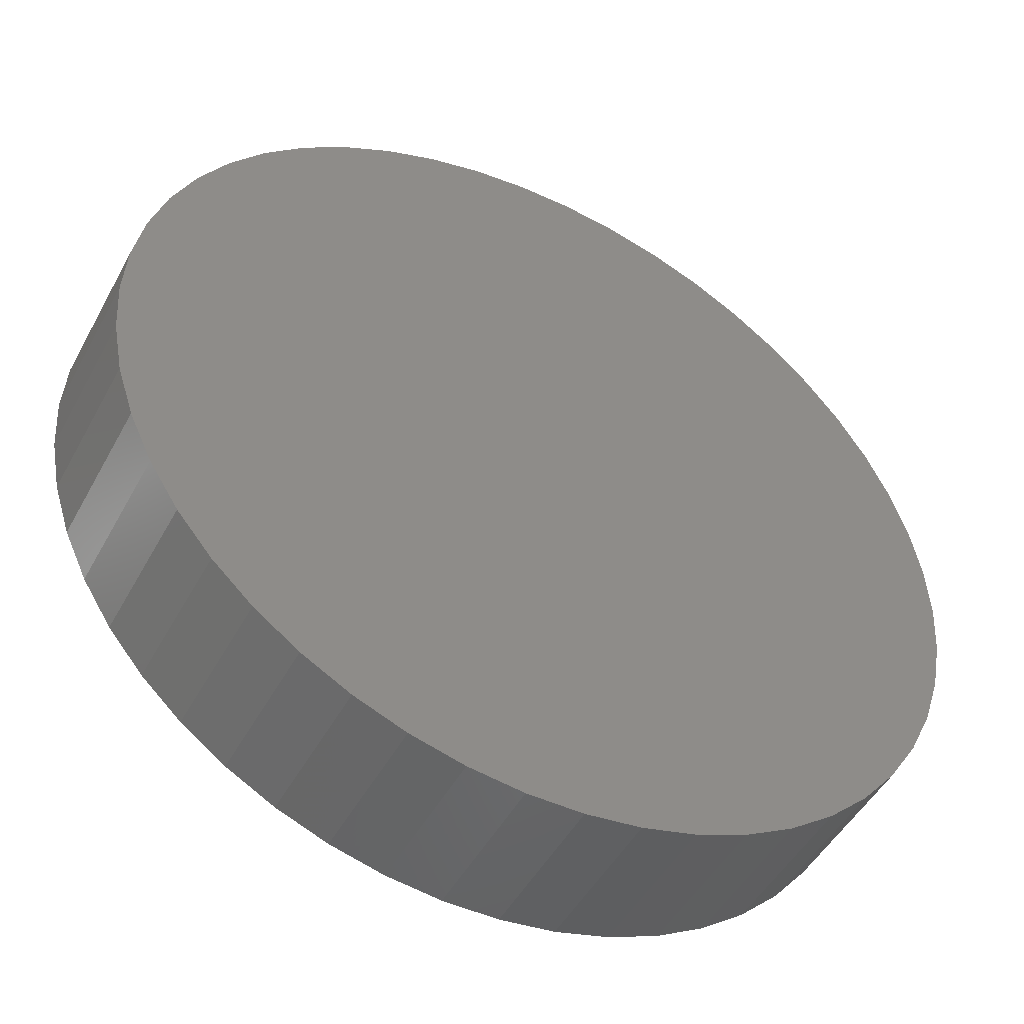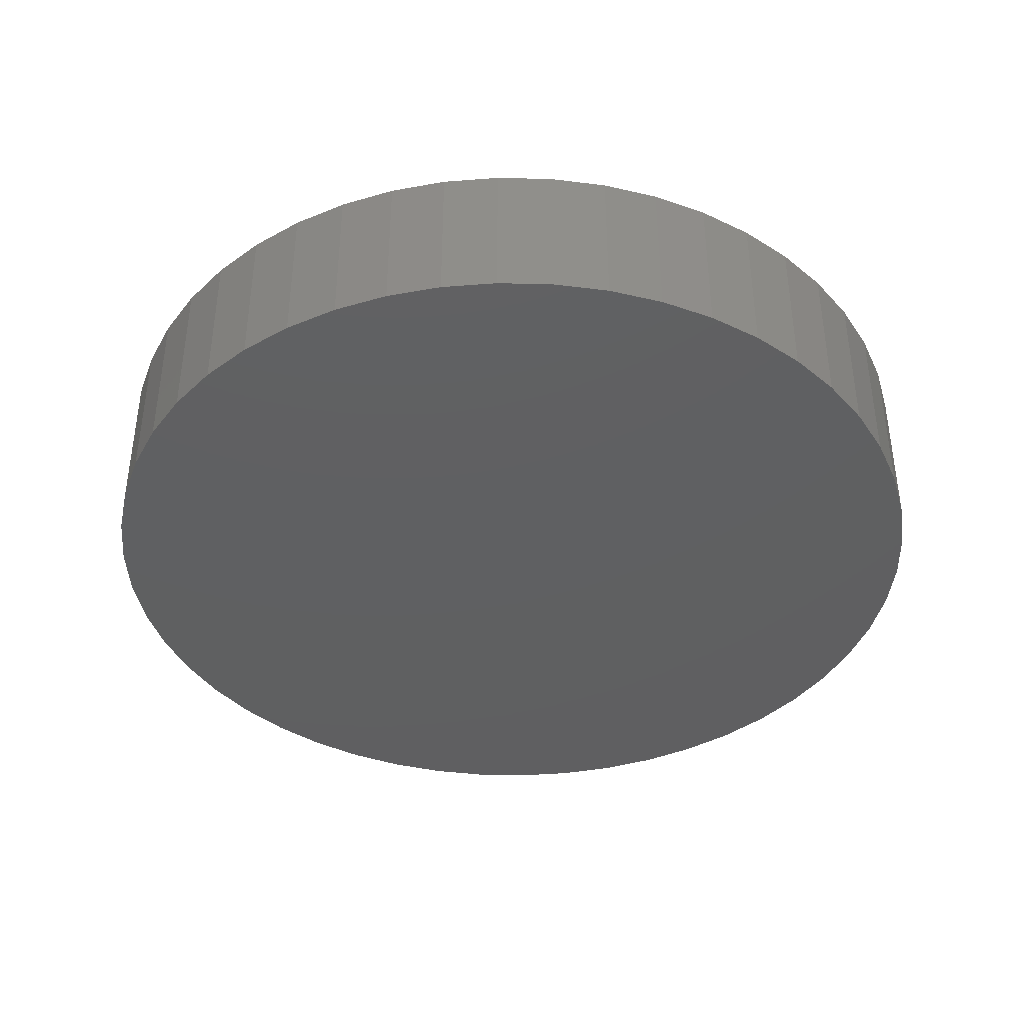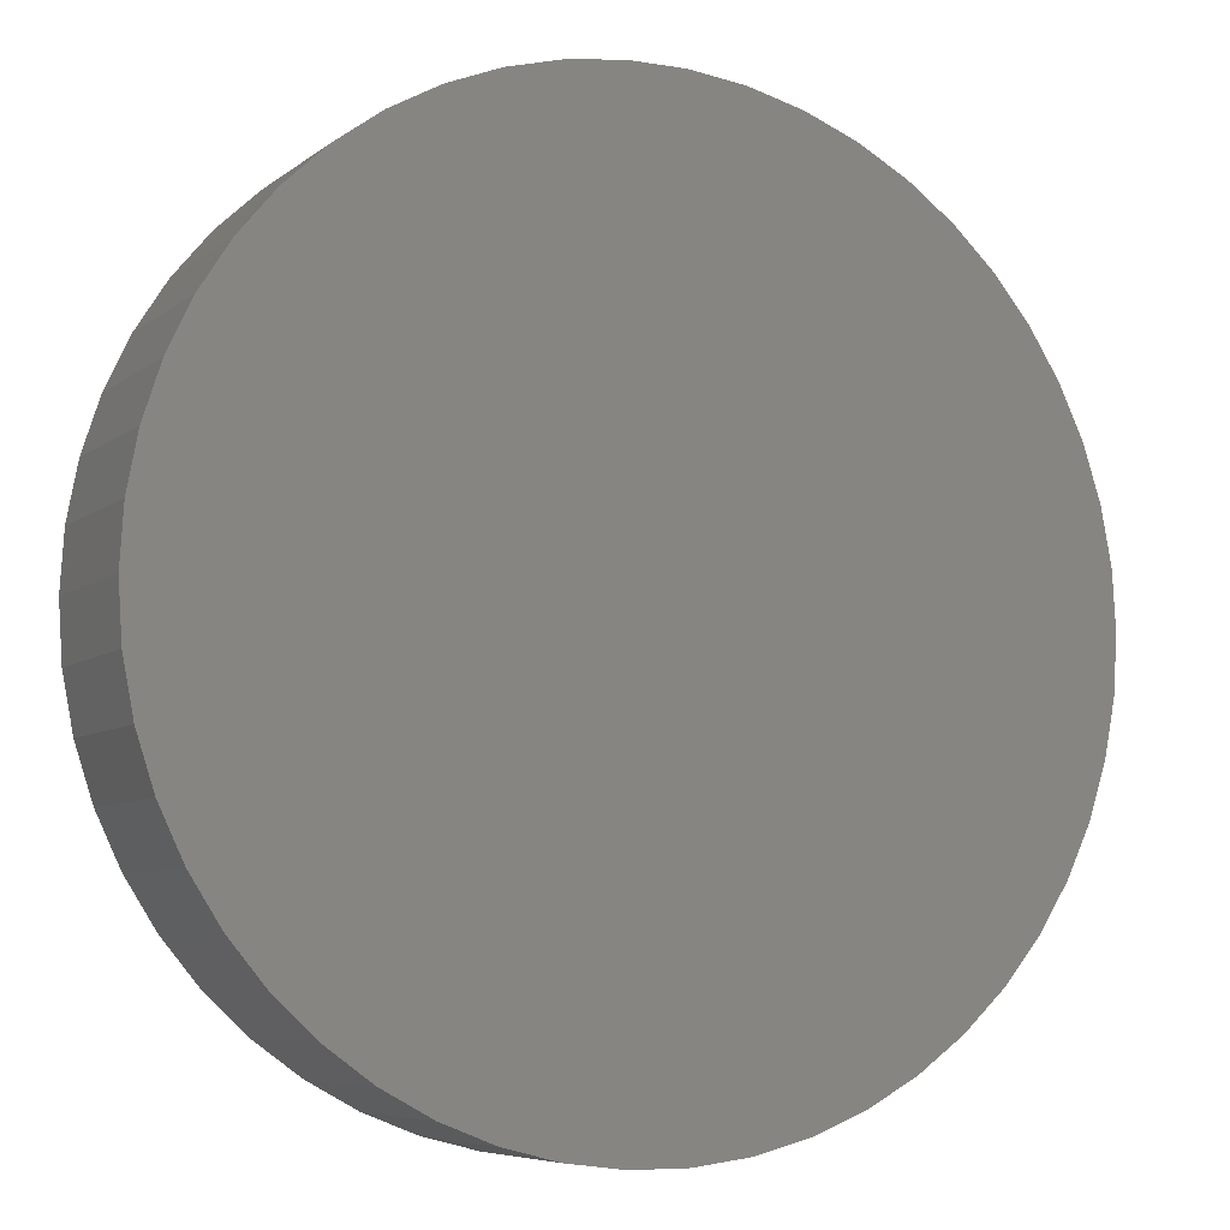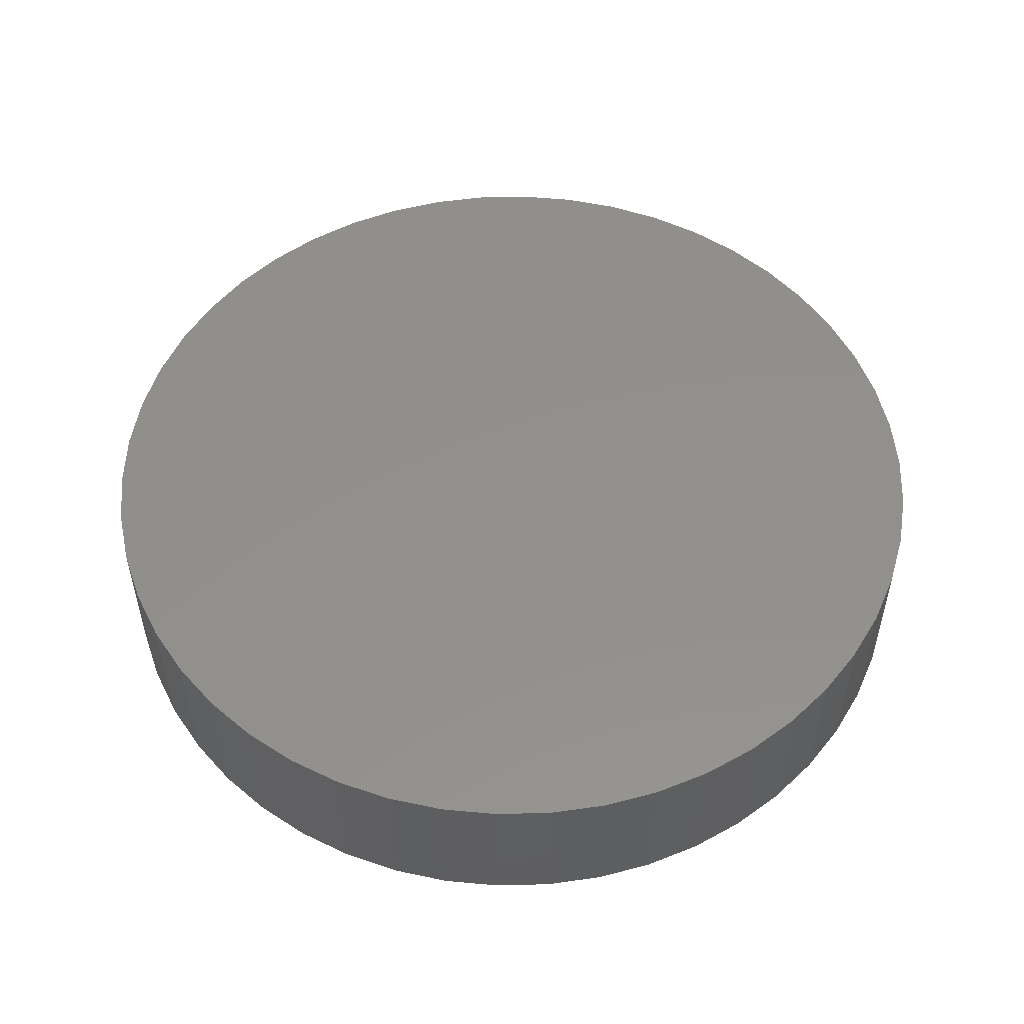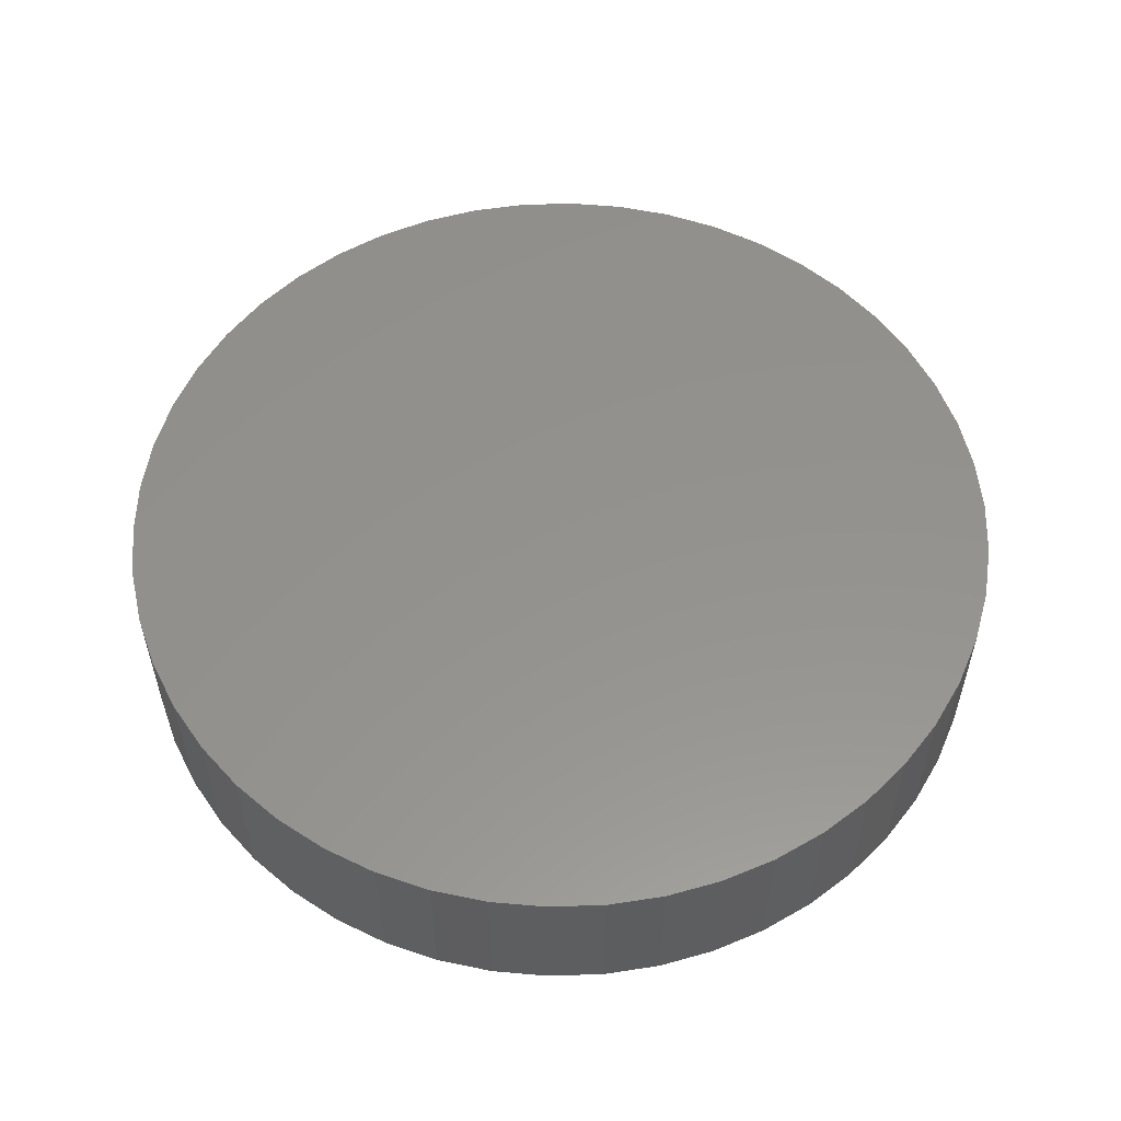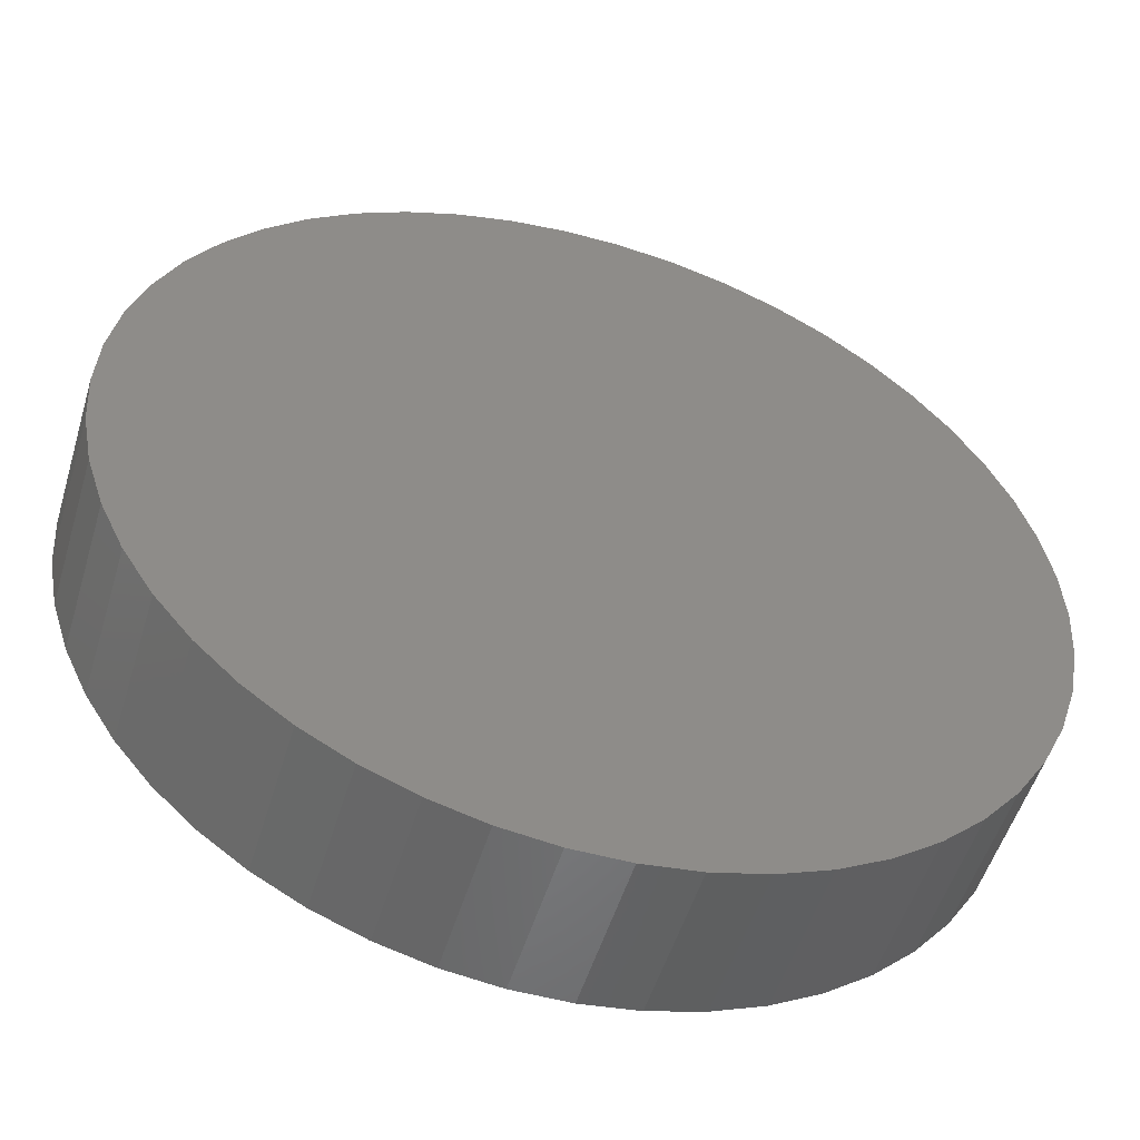
<metadata>
{"format":"stl","ext":"stl","renderer":"f3d","projection":"perspective","resolution":1024,"background":"white","views":[{"elev":-48.3,"azim":152.5,"up":"+Y"},{"elev":-40.0,"azim":5.5,"up":"+Z"},{"elev":-6.6,"azim":153.6,"up":"+Y"},{"elev":52.8,"azim":77.7,"up":"+Z"},{"elev":55.8,"azim":170.8,"up":"+Z"},{"elev":-52.3,"azim":-16.7,"up":"+Y"}]}
</metadata>
<code>
# stl→obj: 100 verts, 196 faces
v 11.35 0 2
v 11.26 1.423 -2
v 11.26 1.423 2
v 11.35 0 -2
v 10.99 2.823 -2
v 10.99 2.823 2
v 0.7127 11.33 -2
v -0.7127 11.33 2
v 0.7127 11.33 2
v -0.7127 11.33 -2
v 11.26 -1.423 -2
v 10.99 -2.823 -2
v 10.55 -4.178 -2
v 10.55 4.178 -2
v 9.946 -5.468 -2
v 9.946 5.468 -2
v 9.182 -6.671 -2
v 9.182 6.671 -2
v 8.274 -7.77 -2
v 8.274 7.77 -2
v 7.235 -8.745 -2
v 7.235 8.745 -2
v 6.082 -9.583 -2
v 6.082 9.583 -2
v 4.833 -10.27 -2
v 4.833 10.27 -2
v 3.507 -10.79 -2
v 3.507 10.79 -2
v 2.127 -11.15 -2
v 2.127 11.15 -2
v 0.7127 -11.33 -2
v -0.7127 -11.33 -2
v -2.127 -11.15 -2
v -2.127 11.15 -2
v -3.507 -10.79 -2
v -3.507 10.79 -2
v -4.833 -10.27 -2
v -4.833 10.27 -2
v -6.082 -9.583 -2
v -6.082 9.583 -2
v -7.235 -8.745 -2
v -7.235 8.745 -2
v -8.274 -7.77 -2
v -8.274 7.77 -2
v -9.182 -6.671 -2
v -9.182 6.671 -2
v -9.946 -5.468 -2
v -9.946 5.468 -2
v -10.55 -4.178 -2
v -10.55 4.178 -2
v -10.99 -2.823 -2
v -10.99 2.823 -2
v -11.26 -1.423 -2
v -11.26 1.423 -2
v -11.35 0 -2
v 7.235 8.745 2
v 8.274 7.77 2
v -8.274 7.77 2
v -7.235 8.745 2
v -4.833 10.27 2
v -3.507 10.79 2
v 10.55 4.178 2
v 9.946 5.468 2
v 9.182 6.671 2
v 2.127 11.15 2
v 3.507 10.79 2
v 4.833 10.27 2
v 6.082 9.583 2
v -9.946 5.468 2
v -10.55 4.178 2
v -10.99 2.823 2
v 11.26 -1.423 2
v 10.99 -2.823 2
v 10.55 -4.178 2
v 9.946 -5.468 2
v 9.182 -6.671 2
v 8.274 -7.77 2
v 7.235 -8.745 2
v 6.082 -9.583 2
v 4.833 -10.27 2
v 3.507 -10.79 2
v 2.127 -11.15 2
v 0.7127 -11.33 2
v -0.7127 -11.33 2
v -2.127 11.15 2
v -2.127 -11.15 2
v -3.507 -10.79 2
v -4.833 -10.27 2
v -6.082 9.583 2
v -6.082 -9.583 2
v -7.235 -8.745 2
v -8.274 -7.77 2
v -9.182 6.671 2
v -9.182 -6.671 2
v -9.946 -5.468 2
v -10.55 -4.178 2
v -10.99 -2.823 2
v -11.26 1.423 2
v -11.26 -1.423 2
v -11.35 0 2
f 1 2 3
f 2 1 4
f 3 5 6
f 5 3 2
f 7 8 9
f 8 7 10
f 11 2 4
f 12 2 11
f 12 5 2
f 13 5 12
f 13 14 5
f 15 14 13
f 15 16 14
f 17 16 15
f 17 18 16
f 19 18 17
f 19 20 18
f 21 20 19
f 21 22 20
f 23 22 21
f 23 24 22
f 25 24 23
f 25 26 24
f 27 26 25
f 27 28 26
f 29 28 27
f 29 30 28
f 31 30 29
f 31 7 30
f 32 7 31
f 32 10 7
f 33 10 32
f 33 34 10
f 35 34 33
f 35 36 34
f 37 36 35
f 37 38 36
f 39 38 37
f 39 40 38
f 41 40 39
f 41 42 40
f 43 42 41
f 43 44 42
f 45 44 43
f 45 46 44
f 47 46 45
f 47 48 46
f 49 48 47
f 49 50 48
f 51 50 49
f 51 52 50
f 53 52 51
f 53 54 52
f 54 53 55
f 20 56 57
f 56 20 22
f 42 58 59
f 58 42 44
f 36 60 61
f 60 36 38
f 62 16 63
f 16 62 14
f 63 18 64
f 18 63 16
f 28 65 66
f 65 28 30
f 24 67 68
f 67 24 26
f 50 69 48
f 69 50 70
f 52 70 50
f 70 52 71
f 3 72 1
f 6 72 3
f 6 73 72
f 62 73 6
f 62 74 73
f 63 74 62
f 63 75 74
f 64 75 63
f 64 76 75
f 57 76 64
f 57 77 76
f 56 77 57
f 56 78 77
f 68 78 56
f 68 79 78
f 67 79 68
f 67 80 79
f 66 80 67
f 66 81 80
f 65 81 66
f 65 82 81
f 9 82 65
f 9 83 82
f 8 83 9
f 8 84 83
f 85 84 8
f 85 86 84
f 61 86 85
f 61 87 86
f 60 87 61
f 60 88 87
f 89 88 60
f 89 90 88
f 59 90 89
f 59 91 90
f 58 91 59
f 58 92 91
f 93 92 58
f 93 94 92
f 69 94 93
f 69 95 94
f 70 95 69
f 70 96 95
f 71 96 70
f 71 97 96
f 98 97 71
f 98 99 97
f 99 98 100
f 10 85 8
f 85 10 34
f 47 96 49
f 96 47 95
f 27 80 81
f 80 27 25
f 26 66 67
f 66 26 28
f 22 68 56
f 68 22 24
f 46 58 44
f 58 46 93
f 38 89 60
f 89 38 40
f 72 4 1
f 4 72 11
f 25 79 80
f 79 25 23
f 21 77 78
f 77 21 19
f 76 15 75
f 15 76 17
f 73 11 72
f 11 73 12
f 32 83 84
f 83 32 31
f 6 14 62
f 14 6 5
f 64 20 57
f 20 64 18
f 30 9 65
f 9 30 7
f 48 93 46
f 93 48 69
f 54 71 52
f 71 54 98
f 55 98 54
f 98 55 100
f 40 59 89
f 59 40 42
f 34 61 85
f 61 34 36
f 77 17 76
f 17 77 19
f 75 13 74
f 13 75 15
f 37 87 88
f 87 37 35
f 43 94 45
f 94 43 92
f 49 97 51
f 97 49 96
f 53 100 55
f 100 53 99
f 29 81 82
f 81 29 27
f 31 82 83
f 82 31 29
f 23 78 79
f 78 23 21
f 74 12 73
f 12 74 13
f 33 84 86
f 84 33 32
f 43 91 92
f 91 43 41
f 45 95 47
f 95 45 94
f 51 99 53
f 99 51 97
f 41 90 91
f 90 41 39
f 35 86 87
f 86 35 33
f 39 88 90
f 88 39 37

</code>
